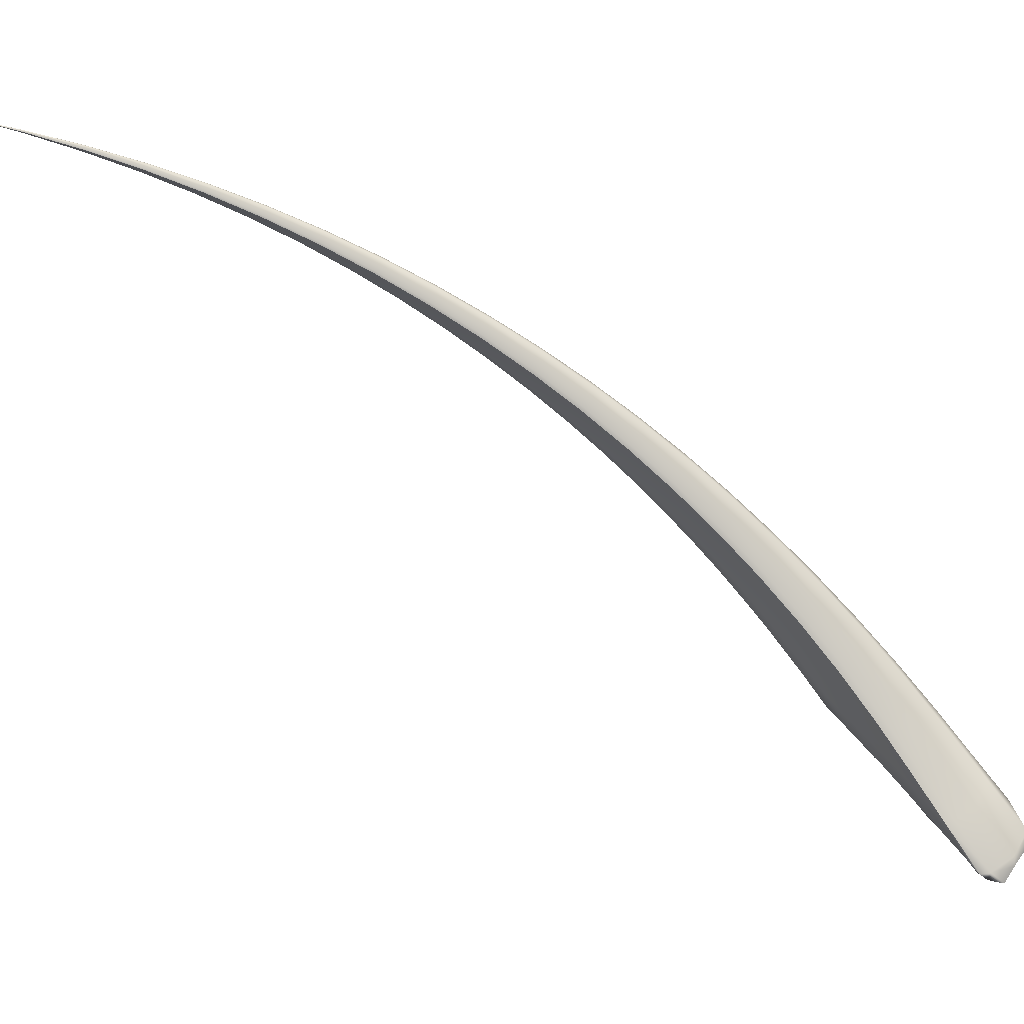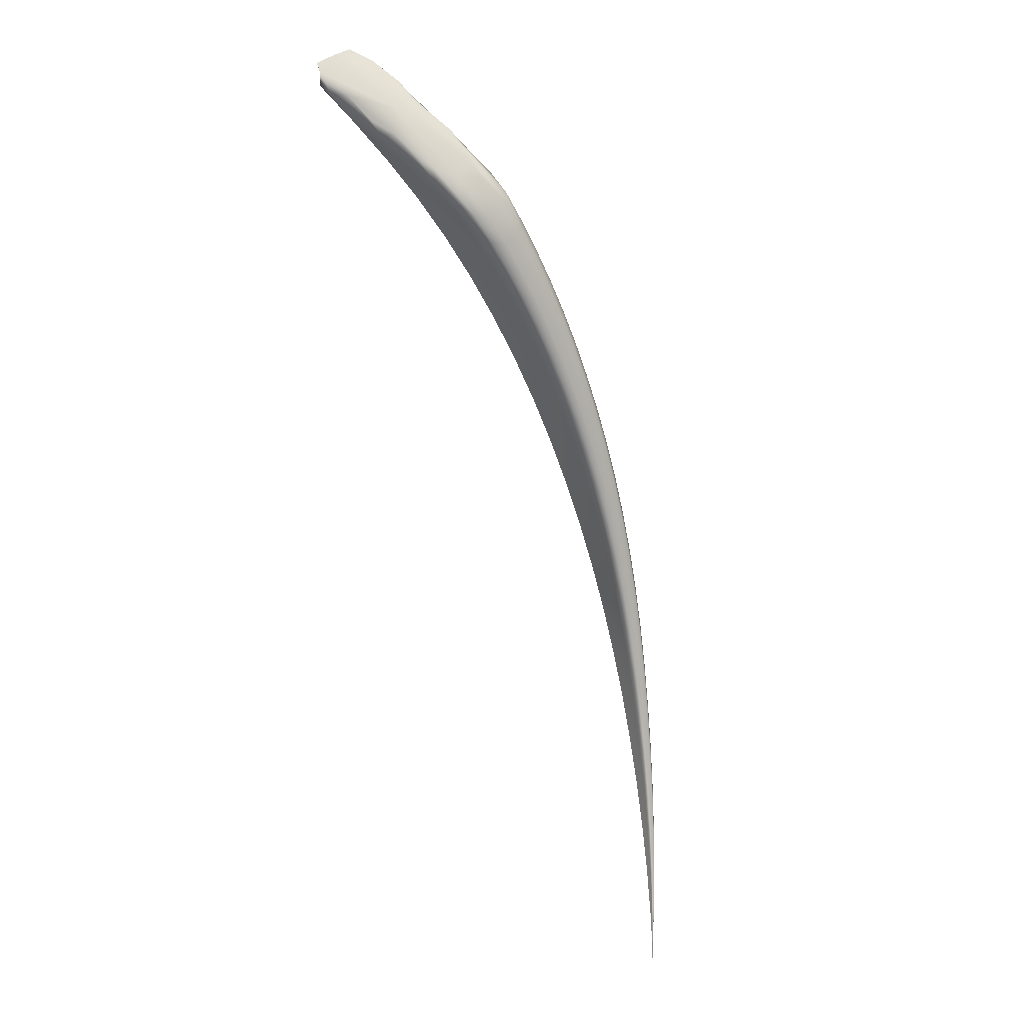
<metadata>
{"format":"obj","ext":"obj","renderer":"f3d","projection":"perspective","resolution":1024,"background":"white","views":[{"elev":-4.1,"azim":96.2,"up":"+Z"},{"elev":-22.1,"azim":-125.9,"up":"+Y"}]}
</metadata>
<code>
v -0.08578 1.851 0.02279
v -1.974 8.327 -4.529
v -1.07 5.235 -1.337
v -1.32 4.803 -1.312
v -0.09348 1.844 0.02031
v -1.059 5.133 -1.465
v -0.08605 1.85 0.01924
v -0.4174 3.168 -0.3284
v -0.4187 3.144 -0.3836
v -0.4089 3.156 -0.3774
v -0.08547 1.851 0.01937
v -0.2266 2.434 -0.1084
v -0.2231 2.429 -0.1316
v -0.2279 2.425 -0.1348
v -0.6244 3.882 -0.6067
v -0.624 3.838 -0.6887
v -0.6097 3.858 -0.6809
v -1.038 5.177 -1.46
v -0.8446 4.572 -0.9431
v -0.8221 4.533 -1.042
v -0.8402 4.502 -1.05
v -0.5283 3.058 -0.3607
v -0.0887 1.848 0.01957
v -0.4569 3.113 -0.3771
v -0.2464 2.411 -0.1328
v -0.09148 1.845 0.01993
v -0.4985 3.08 -0.3704
v -0.2665 2.396 -0.1306
v -0.2808 2.387 -0.1266
v -1.148 5.016 -1.413
v -0.6809 3.784 -0.6737
v -0.9149 4.419 -1.02
v -0.788 3.687 -0.6403
v -0.7431 3.725 -0.6583
v -1.247 4.887 -1.36
v -0.9968 4.328 -0.9898
v -1.056 4.269 -0.9596
v -1.348 4.885 -1.172
v -0.09361 1.844 0.02408
v -0.5332 3.078 -0.3018
v -0.09373 1.844 0.02258
v -0.5356 3.066 -0.3261
v -0.2837 2.39 -0.1102
v -0.2822 2.394 -0.09844
v -0.7985 3.724 -0.5524
v -0.8007 3.702 -0.5881
v -1.347 4.836 -1.226
v -1.076 4.293 -0.8905
v -1.075 4.327 -0.8448
v -0.09125 1.847 0.02382
v -0.499 3.106 -0.3047
v -0.2657 2.407 -0.0991
v -0.08843 1.849 0.0234
v -0.4561 3.141 -0.3129
v -0.2451 2.422 -0.102
v -1.266 4.997 -1.208
v -0.7471 3.774 -0.5609
v -1.007 4.405 -0.8634
v -0.6827 3.834 -0.5784
v -1.163 5.13 -1.264
v -0.9218 4.498 -0.8965
v -2.316 7.135 -3.67
v -1.692 7.037 -2.855
v -1.974 6.12 -2.478
v -1.643 6.803 -3.023
v -1.292 5.867 -1.787
v -1.272 5.728 -1.933
v -1.249 5.787 -1.934
v -1.622 6.896 -3.049
v -1.504 6.468 -2.294
v -1.448 6.361 -2.464
v -1.47 6.286 -2.453
v -1.756 6.565 -2.83
v -1.372 5.573 -1.848
v -1.577 6.089 -2.322
v -1.565 5.289 -1.688
v -1.483 5.402 -1.761
v -1.88 6.298 -2.63
v -1.695 5.872 -2.186
v -1.785 5.728 -2.08
v -1.881 7.993 -4.693
v -1.84 7.573 -3.464
v -1.773 7.278 -3.637
v -1.751 7.388 -3.682
v -1.856 8.167 -4.761
v -1.927 8.075 -4.103
v -1.811 7.848 -4.352
v -1.837 7.715 -4.286
v -2.033 7.689 -4.343
v -1.898 7 -3.368
v -1.99 7.397 -3.928
v -2.134 6.472 -2.881
v -2.033 6.685 -3.088
v -2.198 7.347 -3.953
v -2.147 7.039 -3.557
v -2.261 6.794 -3.288
v -2.044 6.289 -2.284
v -1.606 5.398 -1.527
v -1.601 5.333 -1.587
v -2.028 6.187 -2.347
v -1.829 5.783 -1.963
v -1.839 5.866 -1.901
v -1.944 6.534 -2.429
v -1.514 5.549 -1.588
v -1.742 6.061 -1.997
v -1.398 5.727 -1.679
v -1.815 6.819 -2.635
v -1.618 6.29 -2.137
v -2.41 7.364 -3.494
v -2.22 6.675 -2.674
v -2.197 6.552 -2.734
v -2.392 7.198 -3.512
v -2.336 6.887 -3.126
v -2.364 7.032 -3.071
v -2.302 7.69 -3.765
v -2.116 6.973 -2.881
v -2.249 7.382 -3.348
v -1.977 7.316 -3.167
v -2.14 8.078 -4.156
v -2.089 7.782 -3.726
v -2.073 8.228 -4.368
v -1.946 8.325 -4.421
v -2.006 7.976 -3.922
v -2.124 8.004 -4.009
v -1.112 5.197 -1.294
v -0.957 4.907 -1.133
v -0.8789 4.545 -0.9139
v -1.043 4.818 -1.074
v -1.289 4.834 -1.338
v -1.19 4.542 -1.132
v -1.031 4.291 -0.9778
v -1.123 4.613 -1.17
v -1.04 5.157 -1.476
v -0.9497 4.822 -1.25
v -0.8248 4.519 -1.056
v -0.93 4.859 -1.244
v -0.4108 3.151 -0.385
v -0.3217 2.787 -0.2522
v -0.2241 2.427 -0.1353
v -0.3143 2.795 -0.2473
v -0.3202 2.803 -0.2111
v -0.41 3.165 -0.3535
v -0.2233 2.433 -0.1202
v -0.136 2.06 -0.0203
v -0.1346 2.059 -0.03027
v -0.06775 1.778 0.03625
v -0.1367 2.057 -0.03168
v -0.0678 1.778 0.03577
v -0.6122 3.849 -0.6919
v -0.5196 3.495 -0.5291
v -0.5075 3.51 -0.5219
v -0.519 3.528 -0.4603
v -0.6124 3.875 -0.6452
v -1.046 5.215 -1.403
v -0.8272 4.559 -0.9952
v -0.7333 4.23 -0.7677
v -0.7149 4.199 -0.8543
v -0.7312 4.174 -0.8622
v -0.4033 2.727 -0.2377
v -0.2748 2.39 -0.1297
v -0.3812 2.742 -0.2442
v -0.5159 3.066 -0.3677
v -0.4355 3.131 -0.3807
v -0.3502 2.766 -0.2483
v -0.2361 2.419 -0.1339
v -0.06832 1.777 0.03588
v -0.1449 2.05 -0.03084
v -0.4784 3.096 -0.3736
v -0.2568 2.404 -0.1316
v -0.06921 1.776 0.03607
v -0.1537 2.044 -0.02995
v -0.1599 2.039 -0.02828
v -0.06999 1.775 0.03624
v -1.098 5.081 -1.442
v -1.032 4.722 -1.211
v -0.8731 4.466 -1.036
v -0.5673 3.453 -0.519
v -0.6491 3.814 -0.682
v -0.7973 4.106 -0.8409
v -0.6567 3.378 -0.4952
v -0.6193 3.408 -0.5086
v -0.7691 3.701 -0.6521
v -0.713 3.754 -0.6657
v -1.199 4.95 -1.385
v -0.9571 4.372 -1.004
v -0.8695 4.032 -0.8189
v -0.9218 3.984 -0.7954
v -1.355 4.857 -1.19
v -1.213 4.612 -1.005
v -1.081 4.307 -0.8609
v -1.213 4.57 -1.055
v -0.4062 2.74 -0.1938
v -0.2842 2.391 -0.1029
v -0.4083 2.732 -0.212
v -0.5371 3.071 -0.3109
v -0.5338 3.059 -0.3448
v -0.2832 2.387 -0.1191
v -0.07033 1.775 0.03662
v -0.1611 2.04 -0.02121
v -0.1604 2.042 -0.01617
v -0.07036 1.775 0.03713
v -0.6641 3.406 -0.4215
v -0.6665 3.389 -0.4517
v -0.8038 3.711 -0.5655
v -0.797 3.691 -0.616
v -1.337 4.811 -1.271
v -1.069 4.275 -0.927
v -0.9378 4.003 -0.7347
v -0.936 4.031 -0.6937
v -0.2347 2.429 -0.1035
v -0.3488 2.784 -0.2005
v -0.4343 3.158 -0.3171
v -0.519 3.09 -0.301
v -0.3807 2.76 -0.1954
v -0.2753 2.4 -0.09779
v -0.06996 1.775 0.03724
v -0.1531 2.048 -0.01642
v -0.4778 3.123 -0.3087
v -0.2556 2.414 -0.1005
v -0.06912 1.776 0.03705
v -0.1441 2.055 -0.0176
v -0.06822 1.778 0.03685
v -1.315 4.935 -1.182
v -1.137 4.706 -1.031
v -1.047 4.362 -0.8487
v -0.6212 3.445 -0.4267
v -0.7772 3.746 -0.553
v -0.8762 4.095 -0.7066
v -0.5675 3.491 -0.4389
v -0.6501 3.865 -0.5876
v -0.7153 3.804 -0.5694
v -1.215 5.062 -1.235
v -0.9649 4.451 -0.8795
v -0.8013 4.17 -0.731
v -2.256 7.304 -3.876
v -2.313 6.945 -3.493
v -2.21 6.883 -3.408
v -2.188 7.204 -3.796
v -1.932 6.185 -2.55
v -1.883 5.929 -2.279
v -1.745 5.78 -2.132
v -1.792 6.09 -2.406
v -1.62 6.852 -3.064
v -1.561 6.55 -2.732
v -1.449 6.326 -2.481
v -1.54 6.633 -2.75
v -1.251 5.76 -1.951
v -1.166 5.435 -1.693
v -1.145 5.486 -1.69
v -1.182 5.555 -1.555
v -1.262 5.84 -1.868
v -1.602 6.757 -2.568
v -1.648 6.986 -2.968
v -1.467 6.431 -2.39
v -1.4 6.172 -2.034
v -1.351 6.079 -2.192
v -1.373 6.012 -2.187
v -1.693 6.699 -2.937
v -1.671 6.332 -2.572
v -1.517 6.2 -2.394
v -1.262 5.299 -1.626
v -1.316 5.66 -1.895
v -1.477 5.836 -2.08
v -1.445 5.052 -1.498
v -1.367 5.15 -1.557
v -1.529 5.33 -1.726
v -1.429 5.485 -1.802
v -1.82 6.428 -2.725
v -1.638 5.978 -2.251
v -1.592 5.642 -1.971
v -1.679 5.515 -1.883
v -1.886 8.062 -4.742
v -1.841 7.933 -4.616
v -1.805 7.782 -4.362
v -1.812 8.078 -4.688
v -1.747 7.334 -3.694
v -1.715 7.046 -3.325
v -1.693 7.147 -3.36
v -1.773 7.309 -3.154
v -1.785 7.504 -3.595
v -1.937 8.241 -4.653
v -1.856 7.989 -4.256
v -1.891 7.827 -3.783
v -1.79 7.618 -4.013
v -1.815 7.498 -3.957
v -1.977 7.883 -4.536
v -2.013 7.583 -4.216
v -1.906 7.574 -4.126
v -1.833 6.787 -3.095
v -1.828 7.157 -3.517
v -1.951 7.203 -3.645
v -2.058 6.3 -2.679
v -1.961 6.496 -2.857
v -2.088 6.55 -2.975
v -1.968 6.839 -3.221
v -2.13 7.573 -4.179
v -2.072 7.215 -3.734
v -2.095 6.866 -3.321
v -2.202 6.636 -3.084
v -1.557 6.405 -2.211
v -1.72 6.559 -2.381
v -1.75 6.961 -2.743
v -2.047 6.228 -2.296
v -1.945 6.083 -2.091
v -1.844 5.817 -1.917
v -1.932 5.99 -2.155
v -1.477 5.091 -1.404
v -1.612 5.36 -1.545
v -1.48 5.147 -1.347
v -1.587 5.3 -1.638
v -2.005 6.135 -2.409
v -1.811 5.741 -2.021
v -1.719 5.564 -1.774
v -1.726 5.638 -1.712
v -2.004 6.398 -2.338
v -1.846 6.302 -2.211
v -1.8 5.953 -1.935
v -1.569 5.465 -1.547
v -1.392 5.278 -1.394
v -1.631 5.81 -1.789
v -1.282 5.433 -1.466
v -1.34 5.817 -1.727
v -1.457 5.637 -1.632
v -1.88 6.676 -2.529
v -1.681 6.175 -2.065
v -1.511 6.013 -1.903
v -2.388 7.366 -3.597
v -2.424 7.203 -3.273
v -2.363 6.946 -3.07
v -2.393 7.046 -3.325
v -2.136 6.487 -2.478
v -2.116 6.374 -2.54
v -2.22 6.602 -2.68
v -2.169 6.491 -2.801
v -2.338 7.254 -3.693
v -2.303 6.816 -3.196
v -2.271 6.723 -2.93
v -2.296 6.857 -2.872
v -2.349 7.568 -3.707
v -2.3 7.578 -3.587
v -2.32 7.189 -3.179
v -2.034 6.757 -2.653
v -2.179 6.808 -2.753
v -2.188 7.181 -3.113
v -1.901 7.072 -2.897
v -1.906 7.485 -3.317
v -2.048 7.144 -3.02
v -2.217 7.892 -4.028
v -2.172 7.582 -3.532
v -2.04 7.553 -3.443
v -2.034 8.215 -4.223
v -0.9953 4.875 -1.097
v -1.161 4.568 -1.154
v -0.9327 4.842 -1.259
v -0.3158 2.792 -0.253
v -0.3149 2.801 -0.2296
v -0.1346 2.06 -0.02537
v -0.1351 2.058 -0.03185
v -0.5097 3.503 -0.5313
v -0.5093 3.523 -0.4921
v -0.9367 4.891 -1.192
v -0.7187 4.22 -0.8129
v -0.7176 4.188 -0.8668
v -0.3941 2.732 -0.2426
v -0.3342 2.778 -0.2504
v -0.1403 2.054 -0.03131
v -0.3662 2.754 -0.2461
v -0.1494 2.047 -0.03038
v -0.1574 2.041 -0.02959
v -0.9861 4.778 -1.233
v -0.5406 3.476 -0.5246
v -0.7603 4.144 -0.8527
v -0.641 3.389 -0.5044
v -0.5942 3.43 -0.5136
v -1.079 4.666 -1.19
v -0.8345 4.068 -0.8294
v -0.8997 4.002 -0.8102
v -1.219 4.588 -1.022
v -0.4092 2.735 -0.2007
v -0.4072 2.728 -0.2259
v -0.1609 2.039 -0.02505
v -0.1613 2.041 -0.0181
v -0.6687 3.396 -0.4328
v -0.6639 3.381 -0.4751
v -1.205 4.549 -1.095
v -0.9329 3.989 -0.767
v -0.9418 4.015 -0.7085
v -0.3327 2.796 -0.2032
v -0.3956 2.749 -0.193
v -0.1574 2.045 -0.01588
v -0.365 2.772 -0.1979
v -0.1487 2.051 -0.017
v -0.1395 2.058 -0.0182
v -1.182 4.654 -1.011
v -0.6463 3.423 -0.4212
v -0.9113 4.059 -0.6957
v -0.5403 3.514 -0.4454
v -0.5947 3.468 -0.4327
v -1.091 4.761 -1.052
v -0.8392 4.132 -0.7185
v -0.7634 4.208 -0.7439
v -2.257 7.04 -3.627
v -1.842 5.988 -2.34
v -1.539 6.594 -2.766
v -1.147 5.463 -1.707
v -1.155 5.532 -1.628
v -1.562 6.713 -2.672
v -1.367 6.14 -2.122
v -1.352 6.048 -2.209
v -1.609 6.454 -2.66
v -1.208 5.376 -1.663
v -1.419 5.935 -2.139
v -1.412 5.088 -1.529
v -1.316 5.222 -1.59
v -1.733 6.208 -2.485
v -1.536 5.737 -2.023
v -1.641 5.561 -1.927
v -1.805 8.005 -4.699
v -1.69 7.098 -3.374
v -1.723 7.25 -3.276
v -1.865 8.232 -4.586
v -1.829 7.747 -3.924
v -1.786 7.557 -4.023
v -1.917 7.779 -4.44
v -1.767 6.933 -3.223
v -1.875 7.37 -3.818
v -2.014 6.372 -2.762
v -1.899 6.638 -2.971
v -2.105 7.39 -3.996
v -2.026 7.031 -3.476
v -2.154 6.72 -3.191
v -1.657 6.687 -2.471
v -1.949 6.028 -2.106
v -1.486 5.114 -1.365
v -1.465 5.062 -1.452
v -1.912 5.944 -2.215
v -1.703 5.526 -1.828
v -1.731 5.594 -1.73
v -1.906 6.18 -2.135
v -1.444 5.205 -1.361
v -1.687 5.714 -1.739
v -1.227 5.511 -1.504
v -1.338 5.355 -1.429
v -1.784 6.43 -2.294
v -1.571 5.911 -1.844
v -1.45 6.115 -1.963
v -2.423 7.109 -3.267
v -2.137 6.419 -2.488
v -2.091 6.317 -2.605
v -2.357 6.969 -3.396
v -2.24 6.657 -2.998
v -2.295 6.777 -2.874
v -2.377 7.371 -3.396
v -2.096 6.607 -2.544
v -2.254 7.002 -2.965
v -1.834 7.227 -3.025
v -1.969 6.914 -2.771
v -2.214 7.791 -3.794
v -2.116 7.366 -3.273
v -1.964 7.735 -3.618
v -2.163 7.786 -4.202
v -0.0424 1.685 0.05501
f 121 351 122 2
f 122 351 123 86
f 123 351 124 120
f 124 351 121 119
f 125 352 126 3
f 126 352 127 19
f 127 352 128 61
f 128 352 125 60
f 129 353 130 4
f 130 353 131 37
f 131 353 132 36
f 132 353 129 35
f 133 354 134 6
f 134 354 135 21
f 135 354 136 20
f 136 354 133 18
f 137 355 138 9
f 138 355 139 14
f 139 355 140 13
f 140 355 137 10
f 141 356 142 8
f 142 356 140 10
f 140 356 143 13
f 143 356 141 12
f 144 357 143 12
f 143 357 145 13
f 145 357 146 11
f 146 357 144 1
f 147 358 148 7
f 148 358 145 11
f 145 358 139 13
f 139 358 147 14
f 149 359 150 16
f 150 359 137 9
f 137 359 151 10
f 151 359 149 17
f 152 360 153 15
f 153 360 151 17
f 151 360 142 10
f 142 360 152 8
f 126 361 154 3
f 154 361 136 18
f 136 361 155 20
f 155 361 126 19
f 156 362 155 19
f 155 362 157 20
f 157 362 153 17
f 153 362 156 15
f 158 363 149 16
f 149 363 157 17
f 157 363 135 20
f 135 363 158 21
f 159 364 160 29
f 160 364 161 28
f 161 364 162 27
f 162 364 159 22
f 138 365 163 9
f 163 365 164 24
f 164 365 165 25
f 165 365 138 14
f 166 366 147 7
f 147 366 165 14
f 165 366 167 25
f 167 366 166 23
f 164 367 168 24
f 168 367 161 27
f 161 367 169 28
f 169 367 164 25
f 170 368 167 23
f 167 368 169 25
f 169 368 171 28
f 171 368 170 26
f 172 369 173 5
f 173 369 171 26
f 171 369 160 28
f 160 369 172 29
f 174 370 175 30
f 175 370 176 32
f 176 370 134 21
f 134 370 174 6
f 177 371 163 24
f 163 371 150 9
f 150 371 178 16
f 178 371 177 31
f 179 372 178 31
f 178 372 158 16
f 158 372 176 21
f 176 372 179 32
f 180 373 162 22
f 162 373 181 27
f 181 373 182 34
f 182 373 180 33
f 168 374 177 24
f 177 374 183 31
f 183 374 181 34
f 181 374 168 27
f 184 375 132 35
f 132 375 185 36
f 185 375 175 32
f 175 375 184 30
f 186 376 183 34
f 183 376 179 31
f 179 376 185 32
f 185 376 186 36
f 187 377 182 33
f 182 377 186 34
f 186 377 131 36
f 131 377 187 37
f 188 378 189 38
f 189 378 190 49
f 190 378 191 48
f 191 378 188 47
f 192 379 193 44
f 193 379 194 43
f 194 379 195 42
f 195 379 192 40
f 159 380 196 22
f 196 380 194 42
f 194 380 197 43
f 197 380 159 29
f 198 381 172 5
f 172 381 197 29
f 197 381 199 43
f 199 381 198 41
f 200 382 201 39
f 201 382 199 41
f 199 382 193 43
f 193 382 200 44
f 202 383 195 40
f 195 383 203 42
f 203 383 204 46
f 204 383 202 45
f 196 384 180 22
f 180 384 205 33
f 205 384 203 46
f 203 384 196 42
f 206 385 191 47
f 191 385 207 48
f 207 385 130 37
f 130 385 206 4
f 208 386 205 46
f 205 386 187 33
f 187 386 207 37
f 207 386 208 48
f 209 387 204 45
f 204 387 208 46
f 208 387 190 48
f 190 387 209 49
f 141 388 210 12
f 210 388 211 55
f 211 388 212 54
f 212 388 141 8
f 192 389 213 40
f 213 389 214 51
f 214 389 215 52
f 215 389 192 44
f 216 390 200 39
f 200 390 215 44
f 215 390 217 52
f 217 390 216 50
f 214 391 218 51
f 218 391 211 54
f 211 391 219 55
f 219 391 214 52
f 220 392 217 50
f 217 392 219 52
f 219 392 221 55
f 221 392 220 53
f 144 393 222 1
f 222 393 221 53
f 221 393 210 55
f 210 393 144 12
f 223 394 224 56
f 224 394 225 58
f 225 394 189 49
f 189 394 223 38
f 226 395 213 51
f 213 395 202 40
f 202 395 227 45
f 227 395 226 57
f 228 396 227 57
f 227 396 209 45
f 209 396 225 49
f 225 396 228 58
f 152 397 212 8
f 212 397 229 54
f 229 397 230 59
f 230 397 152 15
f 218 398 226 51
f 226 398 231 57
f 231 398 229 59
f 229 398 218 54
f 232 399 128 60
f 128 399 233 61
f 233 399 224 58
f 224 399 232 56
f 234 400 231 59
f 231 400 228 57
f 228 400 233 58
f 233 400 234 61
f 156 401 230 15
f 230 401 234 59
f 234 401 127 61
f 127 401 156 19
f 235 402 236 62
f 236 402 237 96
f 237 402 238 95
f 238 402 235 94
f 239 403 240 64
f 240 403 241 80
f 241 403 242 79
f 242 403 239 78
f 243 404 244 65
f 244 404 245 72
f 245 404 246 71
f 246 404 243 69
f 247 405 248 67
f 248 405 133 6
f 133 405 249 18
f 249 405 247 68
f 250 406 251 66
f 251 406 249 68
f 249 406 154 18
f 154 406 250 3
f 252 407 253 63
f 253 407 246 69
f 246 407 254 71
f 254 407 252 70
f 255 408 254 70
f 254 408 256 71
f 256 408 251 68
f 251 408 255 66
f 257 409 247 67
f 247 409 256 68
f 256 409 245 71
f 245 409 257 72
f 258 410 259 73
f 259 410 260 75
f 260 410 244 72
f 244 410 258 65
f 261 411 174 30
f 174 411 248 6
f 248 411 262 67
f 262 411 261 74
f 263 412 262 74
f 262 412 257 67
f 257 412 260 72
f 260 412 263 75
f 264 413 129 4
f 129 413 265 35
f 265 413 266 77
f 266 413 264 76
f 184 414 261 30
f 261 414 267 74
f 267 414 265 77
f 265 414 184 35
f 268 415 242 78
f 242 415 269 79
f 269 415 259 75
f 259 415 268 73
f 270 416 267 77
f 267 416 263 74
f 263 416 269 75
f 269 416 270 79
f 271 417 266 76
f 266 417 270 77
f 270 417 241 79
f 241 417 271 80
f 272 418 273 81
f 273 418 274 88
f 274 418 275 87
f 275 418 272 85
f 276 419 277 83
f 277 419 243 65
f 243 419 278 69
f 278 419 276 84
f 279 420 280 82
f 280 420 278 84
f 278 420 253 69
f 253 420 279 63
f 122 421 281 2
f 281 421 275 85
f 275 421 282 87
f 282 421 122 86
f 283 422 282 86
f 282 422 284 87
f 284 422 280 84
f 280 422 283 82
f 285 423 276 83
f 276 423 284 84
f 284 423 274 87
f 274 423 285 88
f 286 424 287 89
f 287 424 288 91
f 288 424 273 88
f 273 424 286 81
f 289 425 258 73
f 258 425 277 65
f 277 425 290 83
f 290 425 289 90
f 291 426 290 90
f 290 426 285 83
f 285 426 288 88
f 288 426 291 91
f 292 427 239 64
f 239 427 293 78
f 293 427 294 93
f 294 427 292 92
f 268 428 289 73
f 289 428 295 90
f 295 428 293 93
f 293 428 268 78
f 296 429 238 94
f 238 429 297 95
f 297 429 287 91
f 287 429 296 89
f 298 430 295 93
f 295 430 291 90
f 291 430 297 91
f 297 430 298 95
f 299 431 294 92
f 294 431 298 93
f 298 431 237 95
f 237 431 299 96
f 252 432 300 70
f 300 432 301 108
f 301 432 302 107
f 302 432 252 63
f 303 433 304 97
f 304 433 305 102
f 305 433 306 101
f 306 433 303 100
f 188 434 307 47
f 307 434 308 99
f 308 434 309 98
f 309 434 188 38
f 206 435 264 4
f 264 435 310 76
f 310 435 307 99
f 307 435 206 47
f 240 436 311 64
f 311 436 306 100
f 306 436 312 101
f 312 436 240 80
f 271 437 312 80
f 312 437 313 101
f 313 437 310 99
f 310 437 271 76
f 314 438 308 98
f 308 438 313 99
f 313 438 305 101
f 305 438 314 102
f 304 439 315 97
f 315 439 316 103
f 316 439 317 105
f 317 439 304 102
f 223 440 309 38
f 309 440 318 98
f 318 440 319 104
f 319 440 223 56
f 314 441 317 102
f 317 441 320 105
f 320 441 318 104
f 318 441 314 98
f 250 442 125 3
f 125 442 321 60
f 321 442 322 106
f 322 442 250 66
f 232 443 319 56
f 319 443 323 104
f 323 443 321 106
f 321 443 232 60
f 316 444 324 103
f 324 444 301 107
f 301 444 325 108
f 325 444 316 105
f 323 445 320 104
f 320 445 325 105
f 325 445 326 108
f 326 445 323 106
f 255 446 322 66
f 322 446 326 106
f 326 446 300 108
f 300 446 255 70
f 327 447 328 109
f 328 447 329 114
f 329 447 330 113
f 330 447 327 112
f 331 448 303 97
f 303 448 332 100
f 332 448 333 111
f 333 448 331 110
f 311 449 292 64
f 292 449 334 92
f 334 449 332 111
f 332 449 311 100
f 335 450 330 112
f 330 450 336 113
f 336 450 236 96
f 236 450 335 62
f 337 451 334 111
f 334 451 299 92
f 299 451 336 96
f 336 451 337 113
f 338 452 333 110
f 333 452 337 111
f 337 452 329 113
f 329 452 338 114
f 339 453 340 115
f 340 453 341 117
f 341 453 328 114
f 328 453 339 109
f 342 454 315 103
f 315 454 331 97
f 331 454 343 110
f 343 454 342 116
f 344 455 343 116
f 343 455 338 110
f 338 455 341 114
f 341 455 344 117
f 279 456 302 63
f 302 456 345 107
f 345 456 346 118
f 346 456 279 82
f 324 457 342 103
f 342 457 347 116
f 347 457 345 118
f 345 457 324 107
f 348 458 124 119
f 124 458 349 120
f 349 458 340 117
f 340 458 348 115
f 350 459 347 118
f 347 459 344 116
f 344 459 349 117
f 349 459 350 120
f 283 460 346 82
f 346 460 350 118
f 350 460 123 120
f 123 460 283 86
f 121 461 348 119
f 348 461 339 115
f 339 461 327 109
f 327 461 335 112
f 335 461 235 62
f 235 461 296 94
f 296 461 286 89
f 286 461 272 81
f 272 461 281 85
f 281 461 121 2
f 146 462 148 11
f 148 462 166 7
f 166 462 170 23
f 170 462 173 26
f 173 462 198 5
f 198 462 201 41
f 201 462 216 39
f 216 462 220 50
f 220 462 222 53
f 222 462 146 1

</code>
